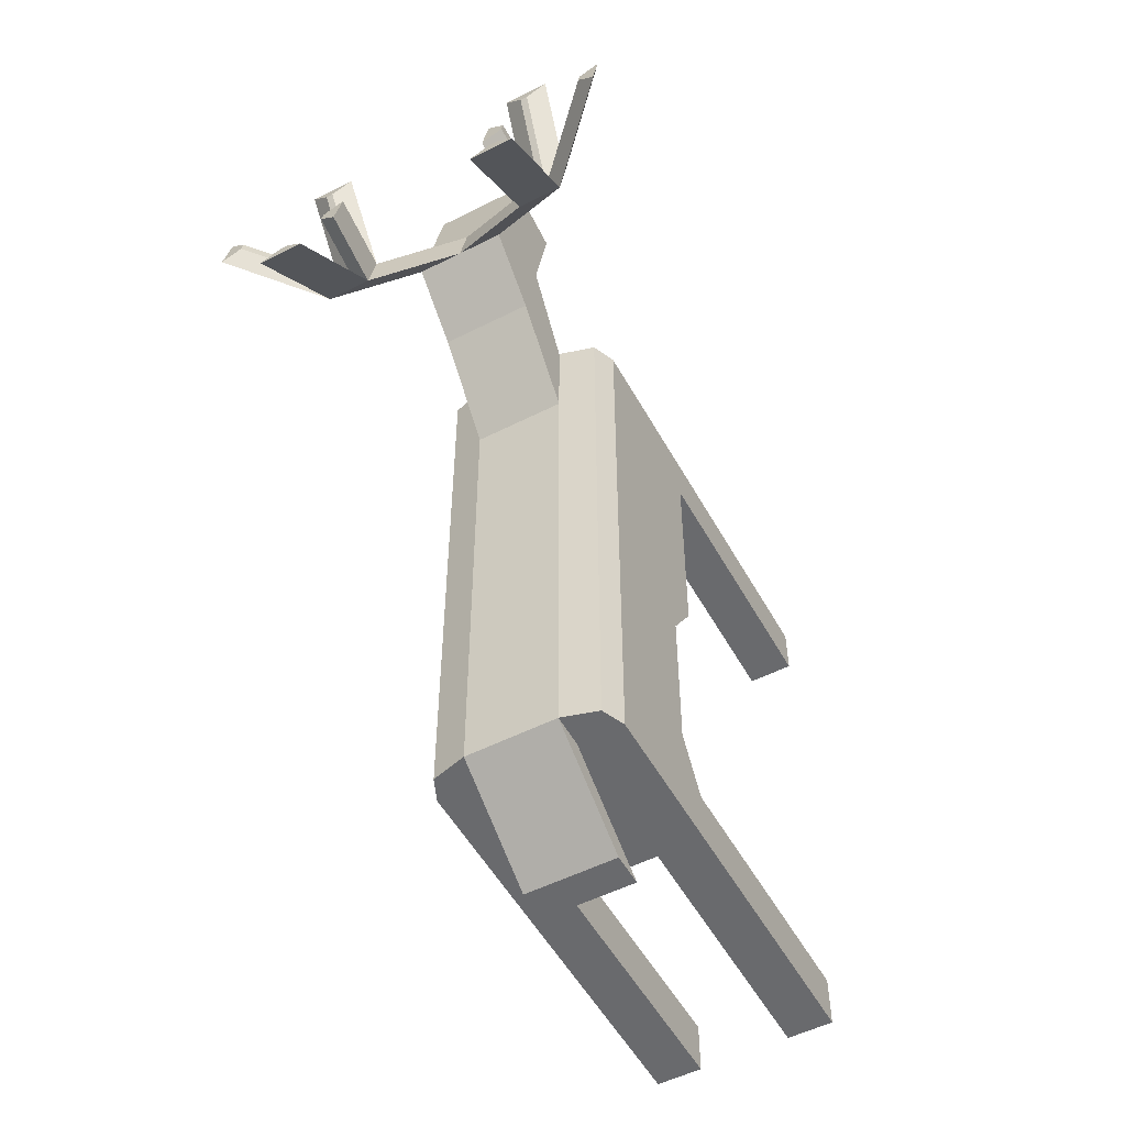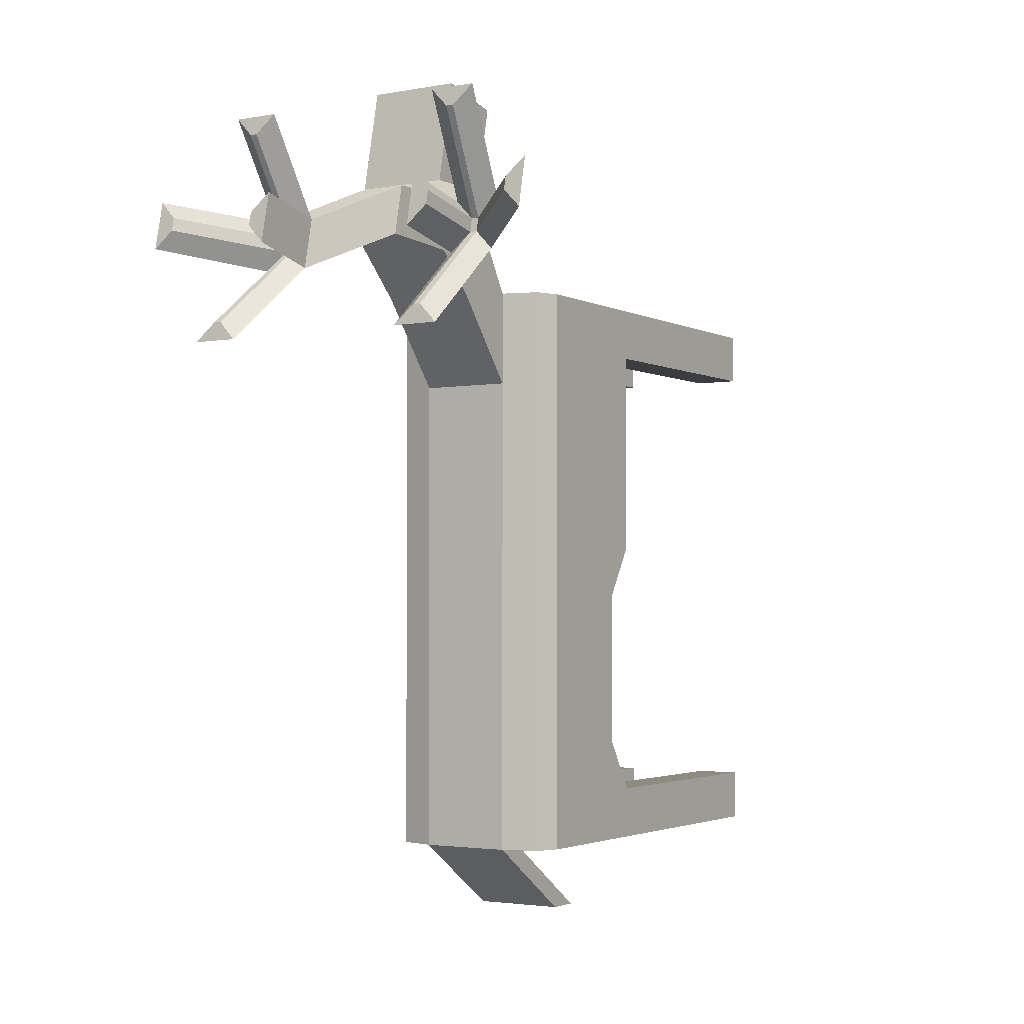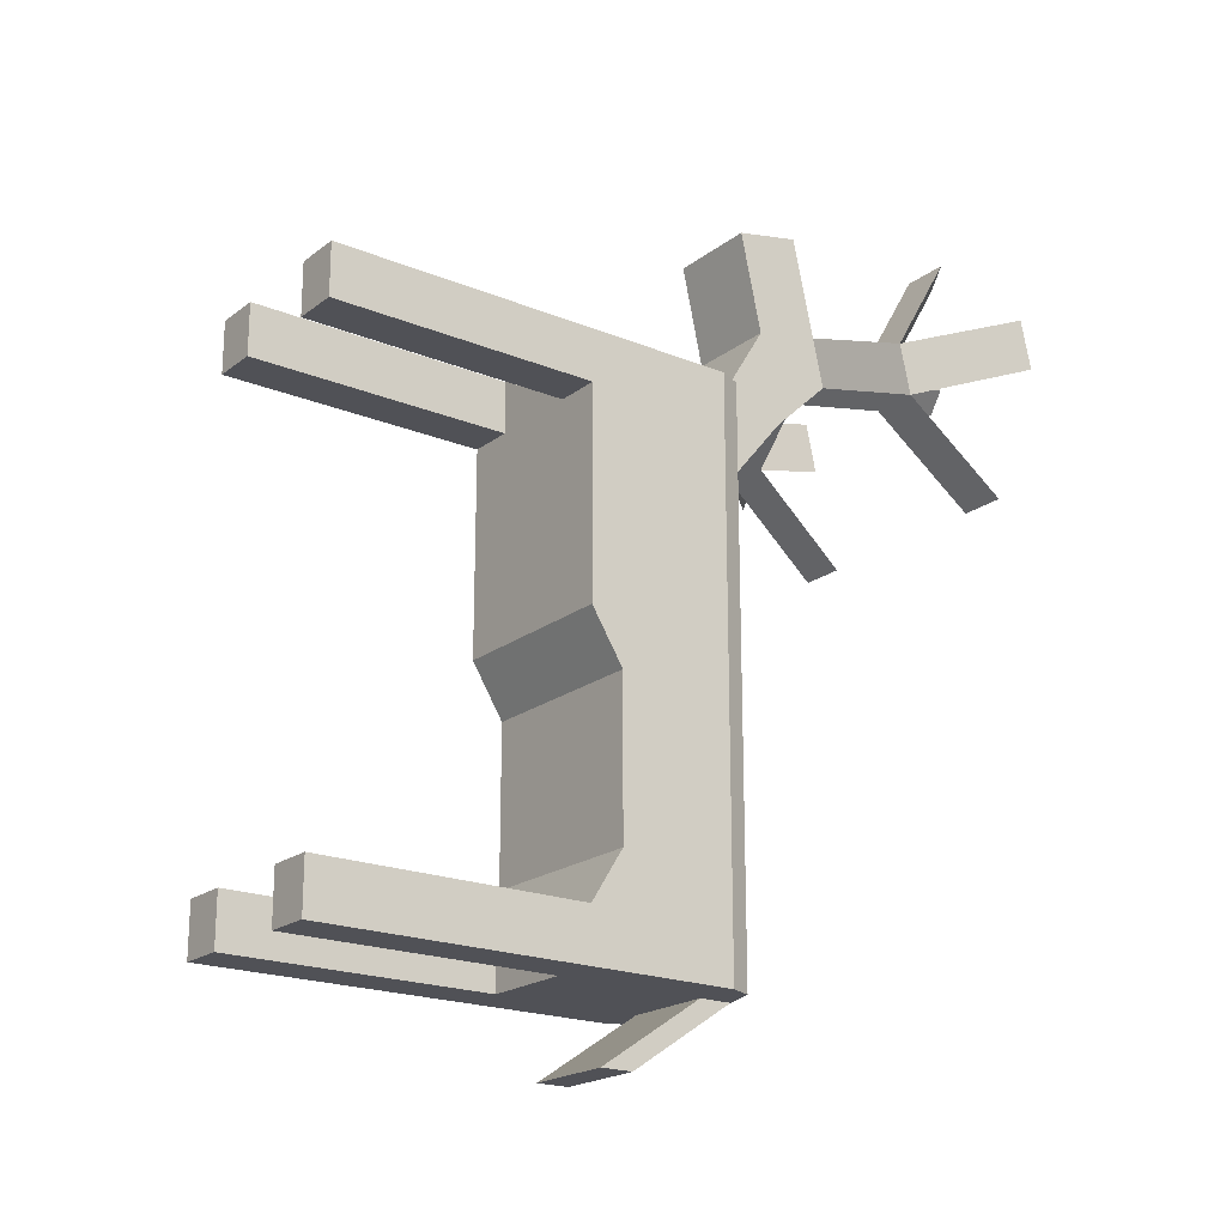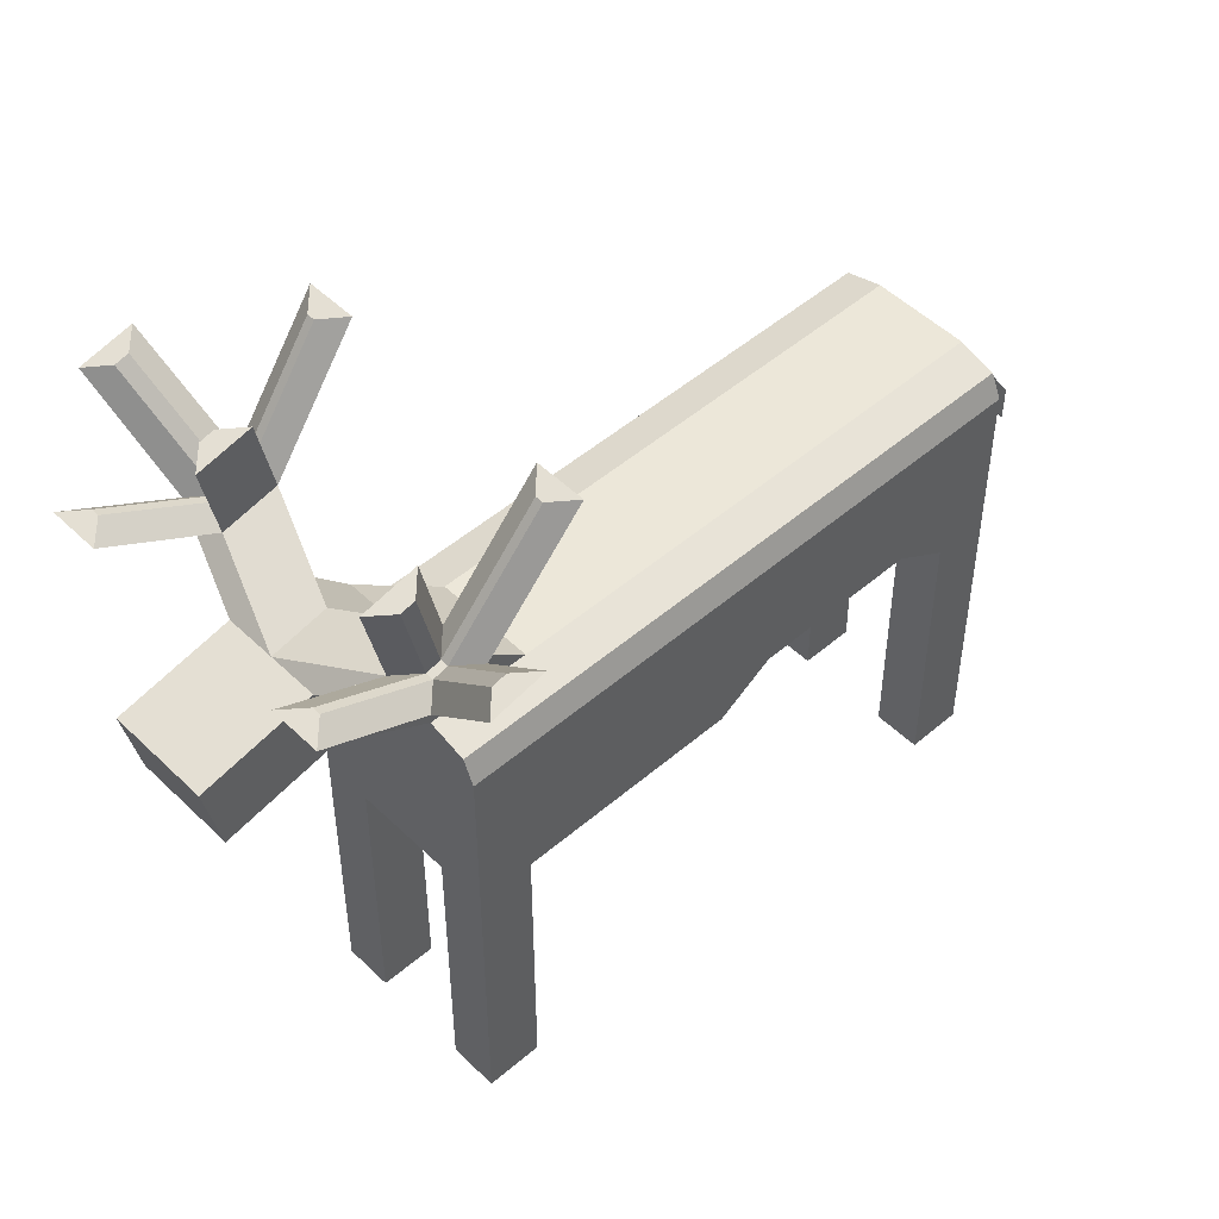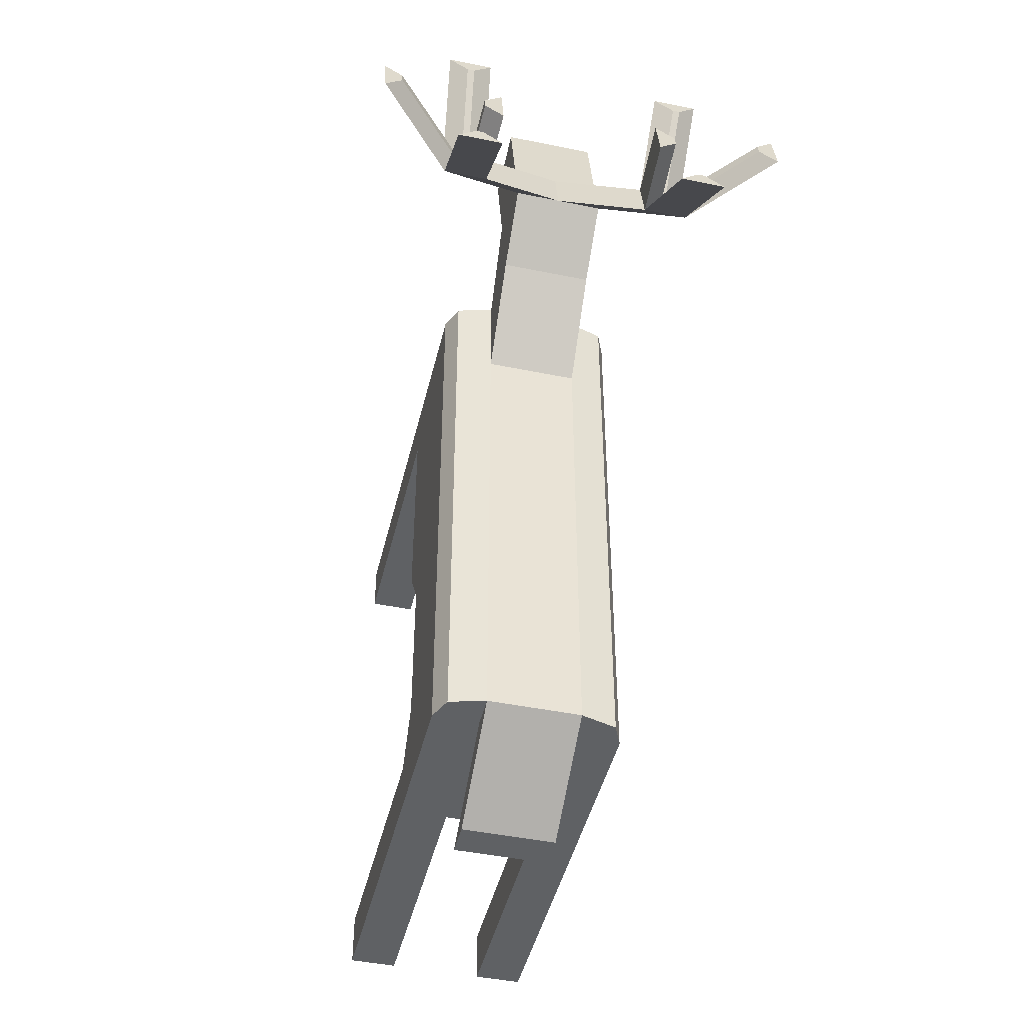
<metadata>
{"format":"obj","ext":"obj","renderer":"f3d","projection":"perspective","resolution":1024,"background":"white","views":[{"elev":-53.0,"azim":-151.5,"up":"+Z"},{"elev":-2.7,"azim":-148.2,"up":"+Z"},{"elev":-20.4,"azim":53.3,"up":"+Z"},{"elev":49.9,"azim":46.7,"up":"+Y"},{"elev":-45.4,"azim":166.7,"up":"+Z"}]}
</metadata>
<code>
o Cube.001_Cube.002
v -0.02976 3.245 1.815
v -0.4601 3.245 1.323
v -0.4601 3.245 1.815
v -0.4601 2.933 3.29
v -0.7947 3.15 3.29
v -0.8895 2.933 3.29
v -0.7947 3.15 -1.627
v -0.8895 2.933 -2.119
v -0.8895 2.933 -1.627
v -0.02976 3.245 2.306
v -0.4601 3.245 2.306
v -0.8895 1.525 2.798
v -0.8895 -1.005 3.29
v -0.8895 1.525 3.29
v -0.02976 3.245 2.408
v -0.4601 3.245 2.408
v -0.02976 3.245 -1.627
v -0.4601 3.245 -2.119
v -0.4601 3.245 -1.627
v -0.02976 3.245 1.323
v -0.4601 3.245 0.8313
v -0.02976 2.933 -2.119
v -0.02976 2.247 -2.785
v -0.02976 3.245 -2.119
v -0.4601 3.245 3.29
v -0.4601 3.915 3.219
v -0.02976 3.245 0.8313
v -0.4601 3.245 0.3396
v -0.02976 3.245 0.3396
v -0.4601 3.245 -0.1521
v -0.02976 3.245 -0.1521
v -0.4601 3.245 -0.6438
v -0.02976 3.245 -0.6438
v -0.4601 3.245 -1.135
v -0.02976 3.245 -1.135
v -0.8895 1.525 -2.119
v -0.8895 -1.005 -1.627
v -0.8895 1.525 -1.627
v -0.4601 1.525 2.798
v -0.8895 1.525 2.306
v -0.4601 1.525 2.306
v -0.8895 1.525 1.815
v -0.4601 1.525 1.815
v -0.8895 1.525 1.323
v -0.4601 1.525 1.323
v -0.8895 1.525 0.8313
v -0.4601 1.525 0.8313
v -0.8895 1.834 0.3396
v -0.4601 1.834 0.3396
v -0.8895 1.834 -0.1521
v -0.4601 1.834 -0.1521
v -0.8895 1.834 -0.6438
v -0.4601 1.834 -0.6438
v -0.8895 1.834 -1.135
v -0.4601 1.834 -1.135
v -0.4601 1.525 -1.627
v -0.8895 2.933 2.798
v -0.7947 3.15 2.798
v -0.8895 2.933 2.306
v -0.7947 3.15 2.306
v -0.8895 2.933 1.815
v -0.7947 3.15 1.815
v -0.8895 2.933 1.323
v -0.7947 3.15 1.323
v -0.8895 2.933 0.8313
v -0.7947 3.15 0.8313
v -0.8895 2.933 0.3396
v -0.7947 3.15 0.3396
v -0.8895 2.933 -0.1521
v -0.7947 3.15 -0.1521
v -0.8895 2.933 -0.6438
v -0.7947 3.15 -0.6438
v -0.8895 2.933 -1.135
v -0.7947 3.15 -1.135
v -0.02976 1.834 -1.135
v -0.02976 1.525 -1.627
v -0.02976 1.834 -0.6438
v -0.02976 1.834 -0.1521
v -0.02976 1.834 0.3396
v -0.02976 1.525 0.8313
v -0.02976 1.525 1.323
v -0.02976 1.525 1.815
v -0.02976 1.525 2.306
v -0.02976 1.525 2.798
v -0.4601 1.525 3.29
v -0.02976 1.525 3.29
v -0.7947 3.15 -2.119
v -0.4601 2.933 -2.119
v -0.4601 1.525 -2.119
v -0.02976 1.525 -2.119
v -0.02976 3.245 3.29
v -0.02976 2.933 3.29
v -0.02976 4.462 3.736
v -0.02976 3.915 3.219
v -0.4601 3.729 4.081
v -0.02976 3.729 4.081
v -0.4601 4.462 3.736
v -0.8621 4.765 3.44
v -0.02976 4.358 4.217
v -0.4601 4.151 5.177
v -0.4601 4.358 4.217
v -0.02976 3.522 5.042
v -0.4601 3.522 5.042
v -0.02976 4.151 5.177
v -1.043 4.7 3.744
v -1.112 4.727 3.616
v -1.112 4.7 3.744
v -0.8621 4.662 3.92
v -1.292 4.662 3.92
v -1.292 4.765 3.44
v -1.043 4.727 3.616
v -1.022 5.382 3.891
v -1.022 5.409 3.763
v -0.9206 5.171 4.842
v -1.351 5.171 4.842
v -1.101 5.718 2.833
v -1.17 5.718 2.833
v -1.883 5.494 3.785
v -1.883 5.468 3.906
v -2.056 5.53 3.616
v -2.056 5.431 4.075
v -0.9206 5.756 2.657
v -1.351 5.756 2.657
v -0.8416 5.447 3.587
v -0.8416 5.344 4.067
v -1.17 5.209 4.665
v -1.101 5.209 4.665
v -0.4601 -1.005 -2.119
v -0.4601 -1.005 -1.627
v -0.4601 -1.005 3.29
v -0.8895 -1.005 2.798
v -0.4601 -1.005 2.798
v -0.8895 -1.005 -2.119
v -0.4601 2.247 -2.785
v -0.02976 1.935 -2.785
v -0.4601 1.935 -2.785
v 0.4006 3.245 1.323
v 0.4006 3.245 1.815
v 0.4006 2.933 3.29
v 0.7352 3.15 3.29
v 0.4006 3.245 3.29
v 0.8299 2.933 -2.119
v 0.7352 3.15 -1.627
v 0.8299 2.933 -1.627
v 0.4006 3.245 2.306
v 0.8299 -1.005 3.29
v 0.8299 1.525 2.798
v 0.8299 1.525 3.29
v 0.4006 3.245 2.408
v 0.4006 3.245 -2.119
v 0.4006 3.245 -1.627
v 0.4006 3.245 0.8313
v 0.4006 3.915 3.219
v 0.4006 3.245 0.3396
v 0.4006 3.245 -0.1521
v 0.4006 3.245 -0.6438
v 0.4006 3.245 -1.135
v 0.8299 -1.005 -1.627
v 0.8299 1.525 -2.119
v 0.8299 1.525 -1.627
v 0.4006 1.525 2.798
v 0.8299 1.525 2.306
v 0.4006 1.525 2.306
v 0.8299 1.525 1.815
v 0.4006 1.525 1.815
v 0.8299 1.525 1.323
v 0.4006 1.525 1.323
v 0.8299 1.525 0.8313
v 0.4006 1.525 0.8313
v 0.8299 1.834 0.3396
v 0.4006 1.834 0.3396
v 0.8299 1.834 -0.1521
v 0.4006 1.834 -0.1521
v 0.8299 1.834 -0.6438
v 0.4006 1.834 -0.6438
v 0.8299 1.834 -1.135
v 0.4006 1.834 -1.135
v 0.8299 2.933 2.798
v 0.8299 2.933 3.29
v 0.8299 2.933 2.306
v 0.7352 3.15 2.798
v 0.8299 2.933 1.815
v 0.7352 3.15 2.306
v 0.8299 2.933 1.323
v 0.7352 3.15 1.815
v 0.8299 2.933 0.8313
v 0.7352 3.15 1.323
v 0.8299 2.933 0.3396
v 0.7352 3.15 0.8313
v 0.8299 2.933 -0.1521
v 0.7352 3.15 0.3396
v 0.8299 2.933 -0.6438
v 0.7352 3.15 -0.1521
v 0.8299 2.933 -1.135
v 0.7352 3.15 -0.6438
v 0.7352 3.15 -1.135
v 0.4006 1.525 -1.627
v 0.4006 1.525 3.29
v 0.4006 2.933 -2.119
v 0.7352 3.15 -2.119
v 0.4006 1.525 -2.119
v 0.4006 3.729 4.081
v 0.8026 4.765 3.44
v 0.4006 4.462 3.736
v 0.4006 4.151 5.177
v 0.4006 4.358 4.217
v 0.4006 3.522 5.042
v 1.052 4.727 3.616
v 0.9834 4.7 3.744
v 1.052 4.7 3.744
v 0.8026 4.662 3.92
v 1.233 4.662 3.92
v 0.9834 4.727 3.616
v 0.9629 5.382 3.891
v 0.8611 5.171 4.842
v 1.042 5.718 2.833
v 1.824 5.494 3.785
v 1.233 4.765 3.44
v 1.824 5.468 3.906
v 1.996 5.53 3.616
v 1.111 5.718 2.833
v 0.8611 5.756 2.657
v 0.7821 5.447 3.587
v 0.9629 5.409 3.763
v 0.7821 5.344 4.067
v 1.111 5.209 4.665
v 1.042 5.209 4.665
v 0.4006 -1.005 -2.119
v 0.4006 -1.005 -1.627
v 0.4006 -1.005 3.29
v 0.8299 -1.005 2.798
v 0.4006 -1.005 2.798
v 0.8299 -1.005 -2.119
v 0.4006 2.247 -2.785
v 0.4006 1.935 -2.785
v 1.291 5.171 4.842
v 1.996 5.431 4.075
v 1.291 5.756 2.657
f 1 2 3
f 4 5 6
f 7 8 9
f 10 3 11
f 12 13 14
f 15 11 16
f 17 18 19
f 20 21 2
f 22 23 24
f 25 26 16
f 27 28 21
f 29 30 28
f 31 32 30
f 33 34 32
f 35 19 34
f 36 37 38
f 39 40 41
f 41 42 43
f 43 44 45
f 45 46 47
f 47 48 49
f 49 50 51
f 51 52 53
f 53 54 55
f 55 38 56
f 5 57 6
f 58 59 57
f 60 61 59
f 62 63 61
f 64 65 63
f 66 67 65
f 68 69 67
f 70 71 69
f 72 73 71
f 74 9 73
f 75 56 76
f 77 55 75
f 78 53 77
f 79 51 78
f 80 49 79
f 81 47 80
f 82 45 81
f 83 43 82
f 84 41 83
f 85 84 86
f 34 7 74
f 32 74 72
f 30 72 70
f 28 70 68
f 21 68 66
f 25 58 5
f 87 88 8
f 2 66 64
f 19 87 7
f 16 60 58
f 76 89 90
f 11 62 60
f 91 4 92
f 3 64 62
f 26 93 94
f 16 94 15
f 91 95 25
f 91 94 96
f 97 98 93
f 96 93 99
f 95 97 26
f 95 100 101
f 102 100 103
f 101 104 99
f 96 104 102
f 96 103 95
f 105 106 107
f 93 108 99
f 97 109 110
f 101 108 109
f 111 112 113
f 109 114 115
f 106 116 117
f 110 118 106
f 119 120 121
f 106 119 107
f 109 120 110
f 109 119 121
f 117 122 123
f 110 117 123
f 110 122 98
f 98 116 111
f 112 124 113
f 108 112 105
f 98 125 108
f 98 113 124
f 126 114 127
f 108 127 114
f 107 127 105
f 109 126 107
f 37 128 129
f 130 131 132
f 14 130 85
f 56 128 89
f 85 132 39
f 89 133 36
f 39 131 12
f 38 129 56
f 92 85 86
f 8 89 36
f 54 9 38
f 71 54 52
f 69 52 50
f 67 50 48
f 65 48 46
f 63 46 44
f 61 44 42
f 59 42 40
f 57 40 12
f 6 12 14
f 88 90 89
f 9 36 38
f 4 14 85
f 134 135 136
f 88 134 136
f 24 134 18
f 88 135 22
f 137 1 138
f 139 140 141
f 142 143 144
f 138 10 145
f 146 147 148
f 145 15 149
f 150 17 151
f 152 20 137
f 153 141 149
f 154 27 152
f 155 29 154
f 156 31 155
f 157 33 156
f 151 35 157
f 158 159 160
f 161 162 147
f 163 164 162
f 165 166 164
f 167 168 166
f 169 170 168
f 171 172 170
f 173 174 172
f 175 176 174
f 177 160 176
f 178 140 179
f 180 181 178
f 182 183 180
f 184 185 182
f 186 187 184
f 188 189 186
f 190 191 188
f 192 193 190
f 194 195 192
f 144 196 194
f 75 197 177
f 77 177 175
f 78 175 173
f 79 173 171
f 80 171 169
f 81 169 167
f 82 167 165
f 83 165 163
f 84 163 161
f 84 198 86
f 143 157 196
f 196 156 195
f 195 155 193
f 193 154 191
f 191 152 189
f 181 141 140
f 199 200 142
f 189 137 187
f 200 151 143
f 183 149 181
f 76 201 197
f 185 145 183
f 139 91 92
f 187 138 185
f 93 153 94
f 94 149 15
f 202 91 141
f 203 204 93
f 204 202 153
f 205 202 206
f 205 102 207
f 104 206 99
f 207 96 202
f 208 209 210
f 211 93 99
f 204 212 206
f 206 211 99
f 213 214 209
f 212 215 211
f 208 216 213
f 217 218 208
f 219 220 217
f 219 208 210
f 220 212 218
f 212 219 210
f 221 222 216
f 218 221 208
f 222 218 203
f 216 203 213
f 223 214 224
f 214 211 209
f 225 203 211
f 203 224 213
f 215 226 227
f 211 227 209
f 227 210 209
f 226 212 210
f 228 158 229
f 230 231 146
f 230 148 198
f 228 197 201
f 232 198 161
f 233 201 159
f 231 161 147
f 229 160 197
f 198 92 86
f 201 142 159
f 176 144 194
f 176 192 174
f 174 190 172
f 172 188 170
f 170 186 168
f 168 184 166
f 166 182 164
f 164 180 162
f 162 178 147
f 147 179 148
f 90 199 201
f 159 144 160
f 148 139 198
f 135 234 235
f 199 234 150
f 234 24 150
f 135 199 22
f 1 20 2
f 4 25 5
f 7 87 8
f 10 1 3
f 12 131 13
f 15 10 11
f 17 24 18
f 20 27 21
f 22 135 23
f 25 95 26
f 27 29 28
f 29 31 30
f 31 33 32
f 33 35 34
f 35 17 19
f 36 133 37
f 39 12 40
f 41 40 42
f 43 42 44
f 45 44 46
f 47 46 48
f 49 48 50
f 51 50 52
f 53 52 54
f 55 54 38
f 5 58 57
f 58 60 59
f 60 62 61
f 62 64 63
f 64 66 65
f 66 68 67
f 68 70 69
f 70 72 71
f 72 74 73
f 74 7 9
f 75 55 56
f 77 53 55
f 78 51 53
f 79 49 51
f 80 47 49
f 81 45 47
f 82 43 45
f 83 41 43
f 84 39 41
f 85 39 84
f 34 19 7
f 32 34 74
f 30 32 72
f 28 30 70
f 21 28 68
f 25 16 58
f 87 18 88
f 2 21 66
f 19 18 87
f 16 11 60
f 76 56 89
f 11 3 62
f 91 25 4
f 3 2 64
f 26 97 93
f 16 26 94
f 91 96 95
f 91 15 94
f 97 110 98
f 96 94 93
f 95 101 97
f 95 103 100
f 102 104 100
f 101 100 104
f 96 99 104
f 96 102 103
f 105 111 106
f 93 98 108
f 97 101 109
f 101 99 108
f 111 105 112
f 109 108 114
f 106 111 116
f 110 120 118
f 119 118 120
f 106 118 119
f 109 121 120
f 109 107 119
f 117 116 122
f 110 106 117
f 110 123 122
f 98 122 116
f 112 125 124
f 108 125 112
f 98 124 125
f 98 111 113
f 126 115 114
f 108 105 127
f 107 126 127
f 109 115 126
f 37 133 128
f 130 13 131
f 14 13 130
f 56 129 128
f 85 130 132
f 89 128 133
f 39 132 131
f 38 37 129
f 92 4 85
f 8 88 89
f 54 73 9
f 71 73 54
f 69 71 52
f 67 69 50
f 65 67 48
f 63 65 46
f 61 63 44
f 59 61 42
f 57 59 40
f 6 57 12
f 88 22 90
f 9 8 36
f 4 6 14
f 134 23 135
f 88 18 134
f 24 23 134
f 88 136 135
f 137 20 1
f 139 179 140
f 142 200 143
f 138 1 10
f 146 231 147
f 145 10 15
f 150 24 17
f 152 27 20
f 153 202 141
f 154 29 27
f 155 31 29
f 156 33 31
f 157 35 33
f 151 17 35
f 158 233 159
f 161 163 162
f 163 165 164
f 165 167 166
f 167 169 168
f 169 171 170
f 171 173 172
f 173 175 174
f 175 177 176
f 177 197 160
f 178 181 140
f 180 183 181
f 182 185 183
f 184 187 185
f 186 189 187
f 188 191 189
f 190 193 191
f 192 195 193
f 194 196 195
f 144 143 196
f 75 76 197
f 77 75 177
f 78 77 175
f 79 78 173
f 80 79 171
f 81 80 169
f 82 81 167
f 83 82 165
f 84 83 163
f 84 161 198
f 143 151 157
f 196 157 156
f 195 156 155
f 193 155 154
f 191 154 152
f 181 149 141
f 199 150 200
f 189 152 137
f 200 150 151
f 183 145 149
f 76 90 201
f 185 138 145
f 139 141 91
f 187 137 138
f 93 204 153
f 94 153 149
f 202 96 91
f 203 218 204
f 204 206 202
f 205 207 202
f 205 104 102
f 104 205 206
f 207 102 96
f 208 213 209
f 211 203 93
f 204 218 212
f 206 212 211
f 213 224 214
f 212 236 215
f 208 221 216
f 217 220 218
f 219 237 220
f 219 217 208
f 220 237 212
f 212 237 219
f 221 238 222
f 218 238 221
f 222 238 218
f 216 222 203
f 223 225 214
f 214 225 211
f 225 223 203
f 203 223 224
f 215 236 226
f 211 215 227
f 227 226 210
f 226 236 212
f 228 233 158
f 230 232 231
f 230 146 148
f 228 229 197
f 232 230 198
f 233 228 201
f 231 232 161
f 229 158 160
f 198 139 92
f 201 199 142
f 176 160 144
f 176 194 192
f 174 192 190
f 172 190 188
f 170 188 186
f 168 186 184
f 166 184 182
f 164 182 180
f 162 180 178
f 147 178 179
f 90 22 199
f 159 142 144
f 148 179 139
f 135 23 234
f 199 235 234
f 234 23 24
f 135 235 199

</code>
